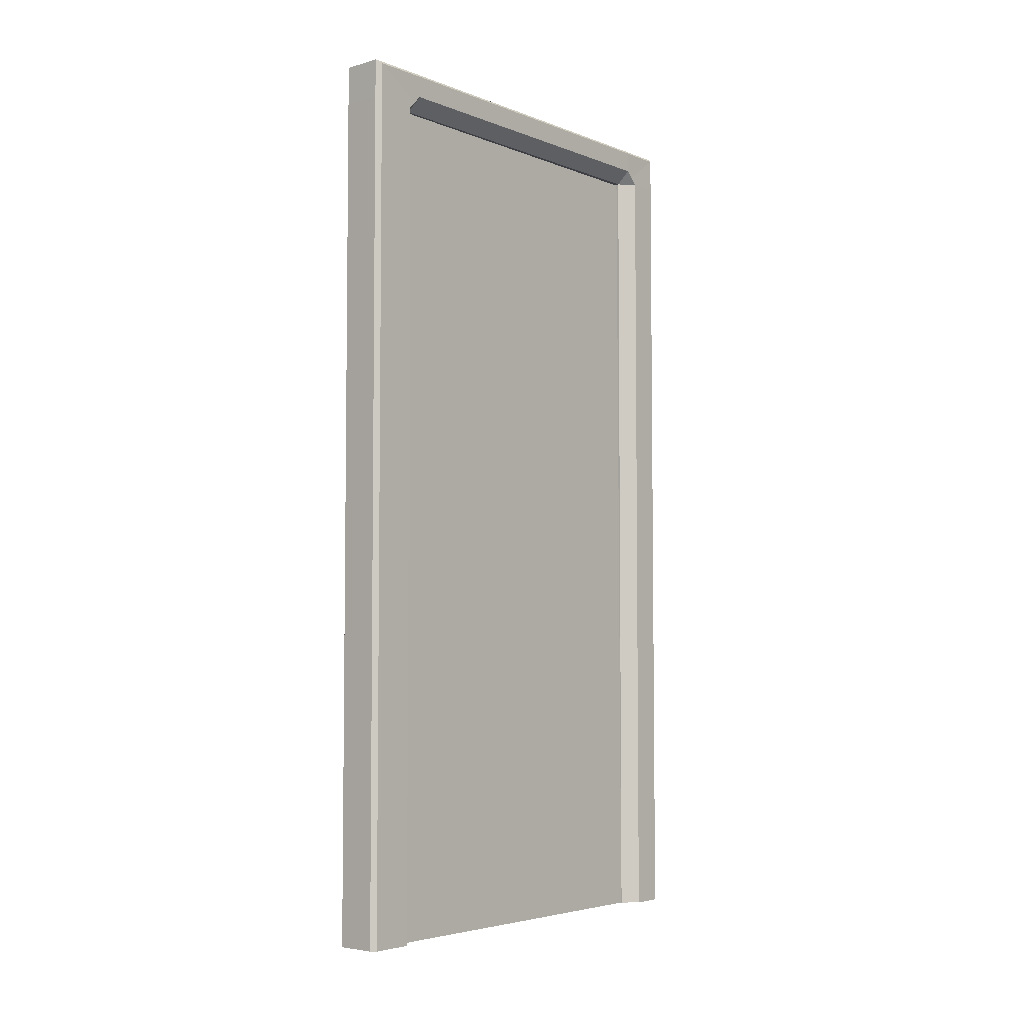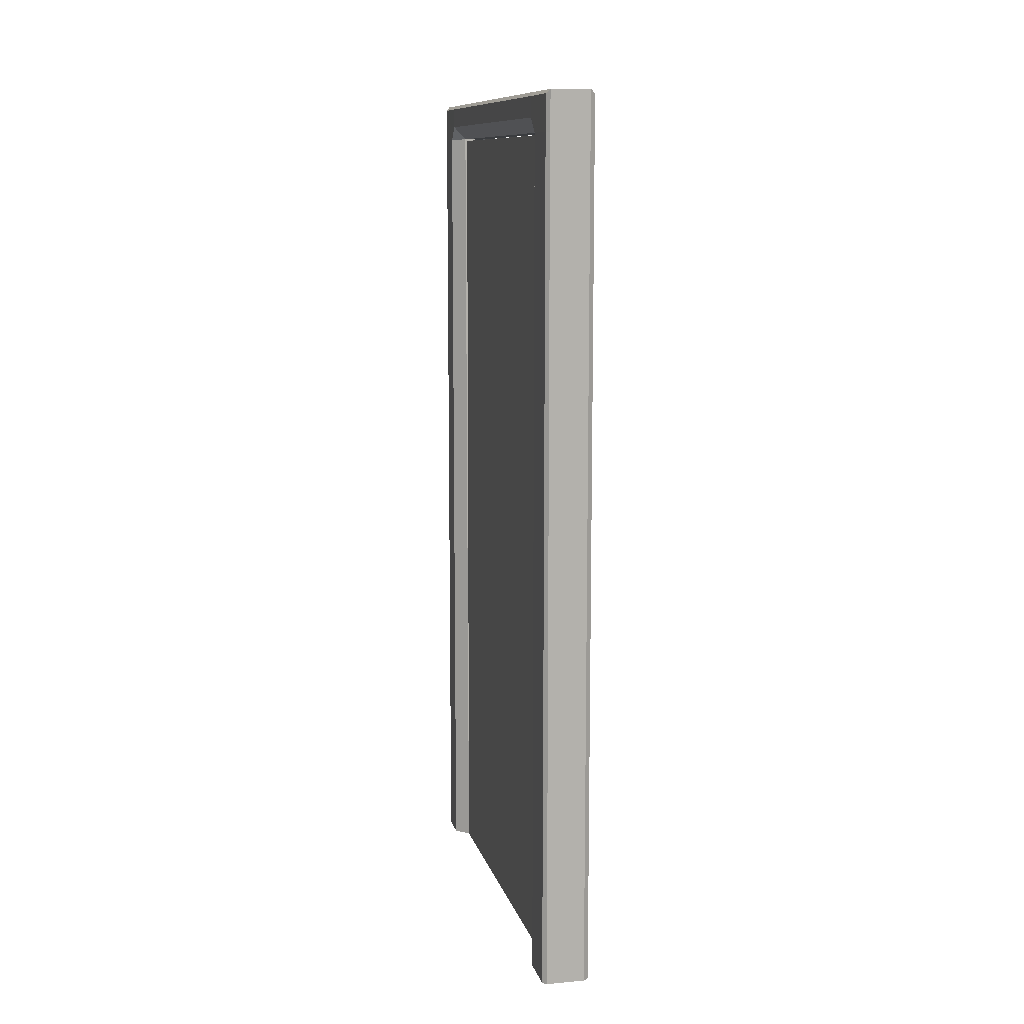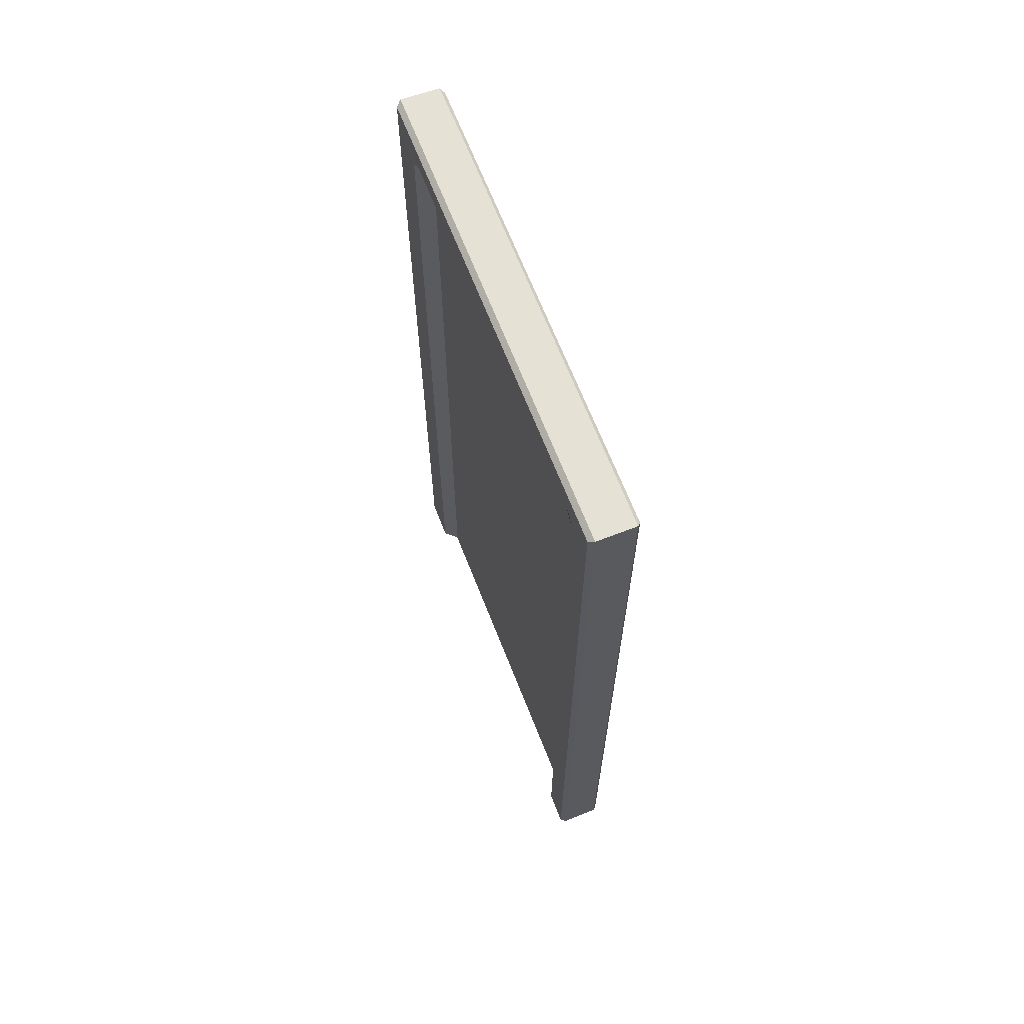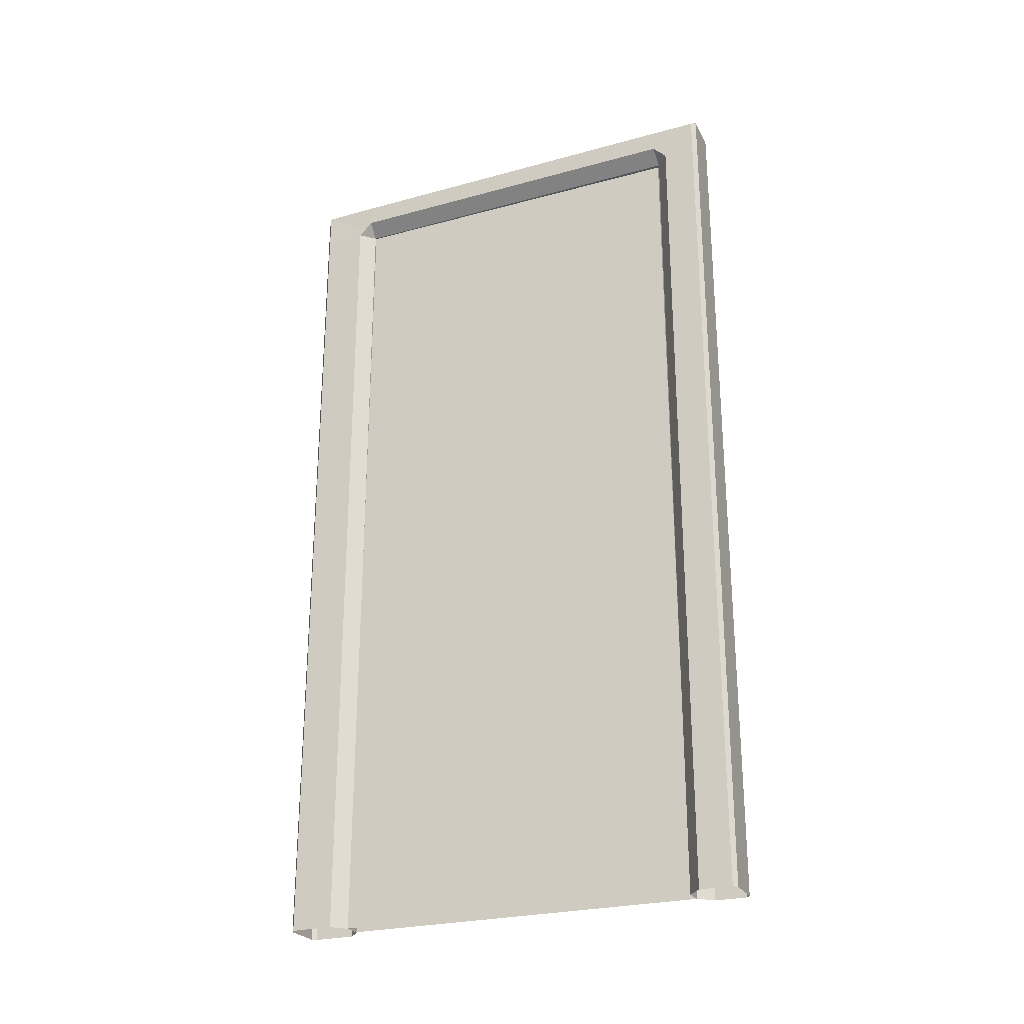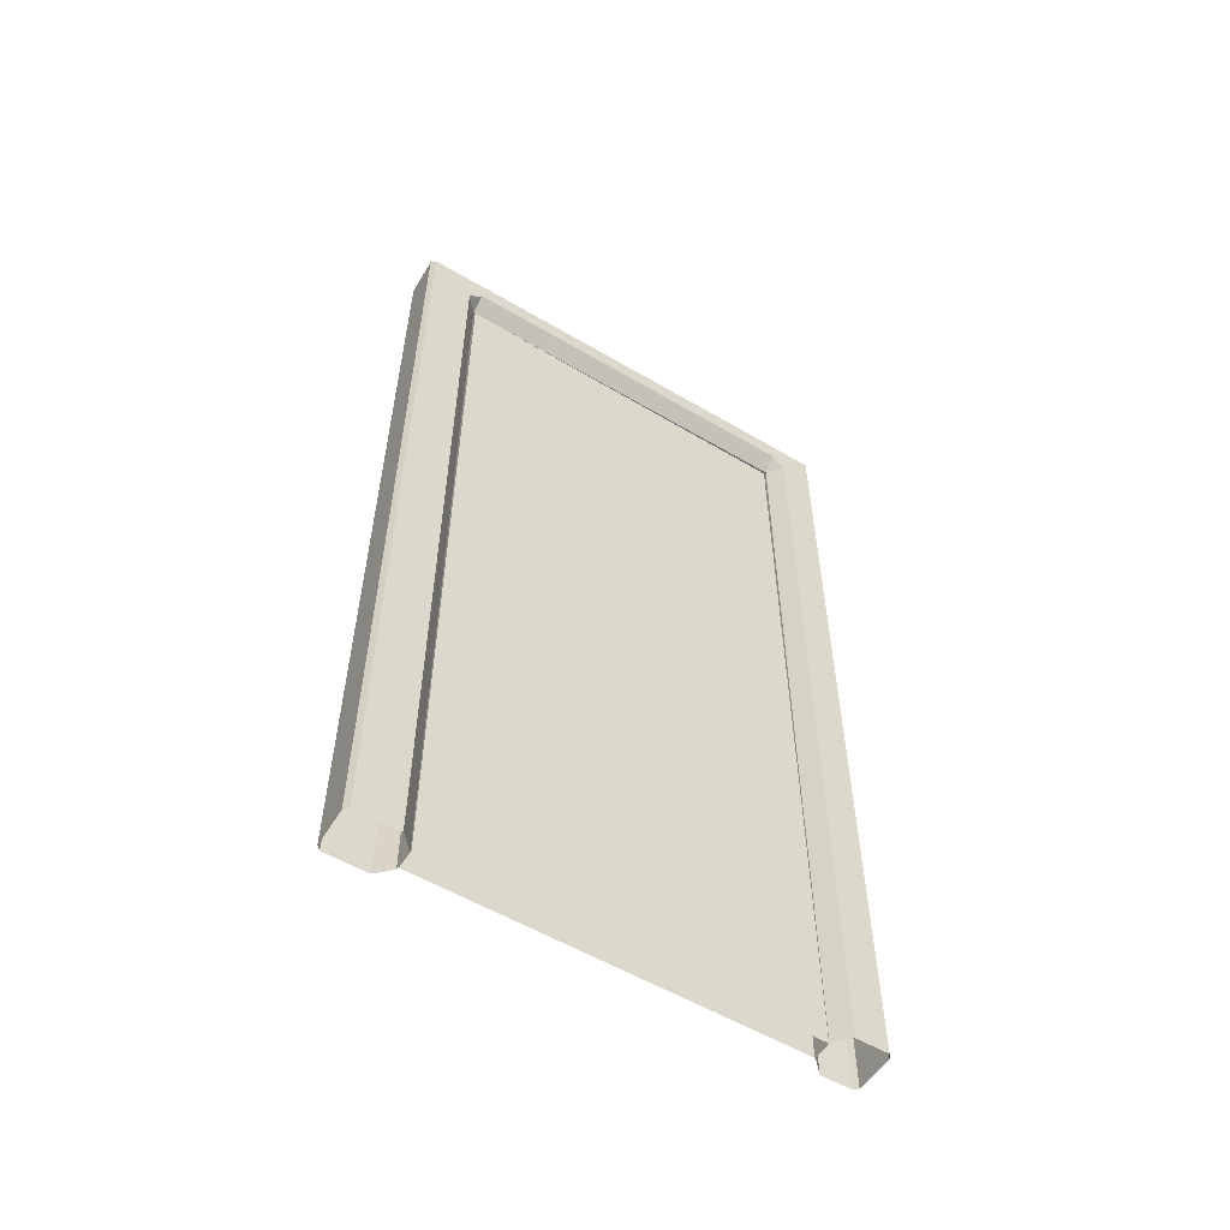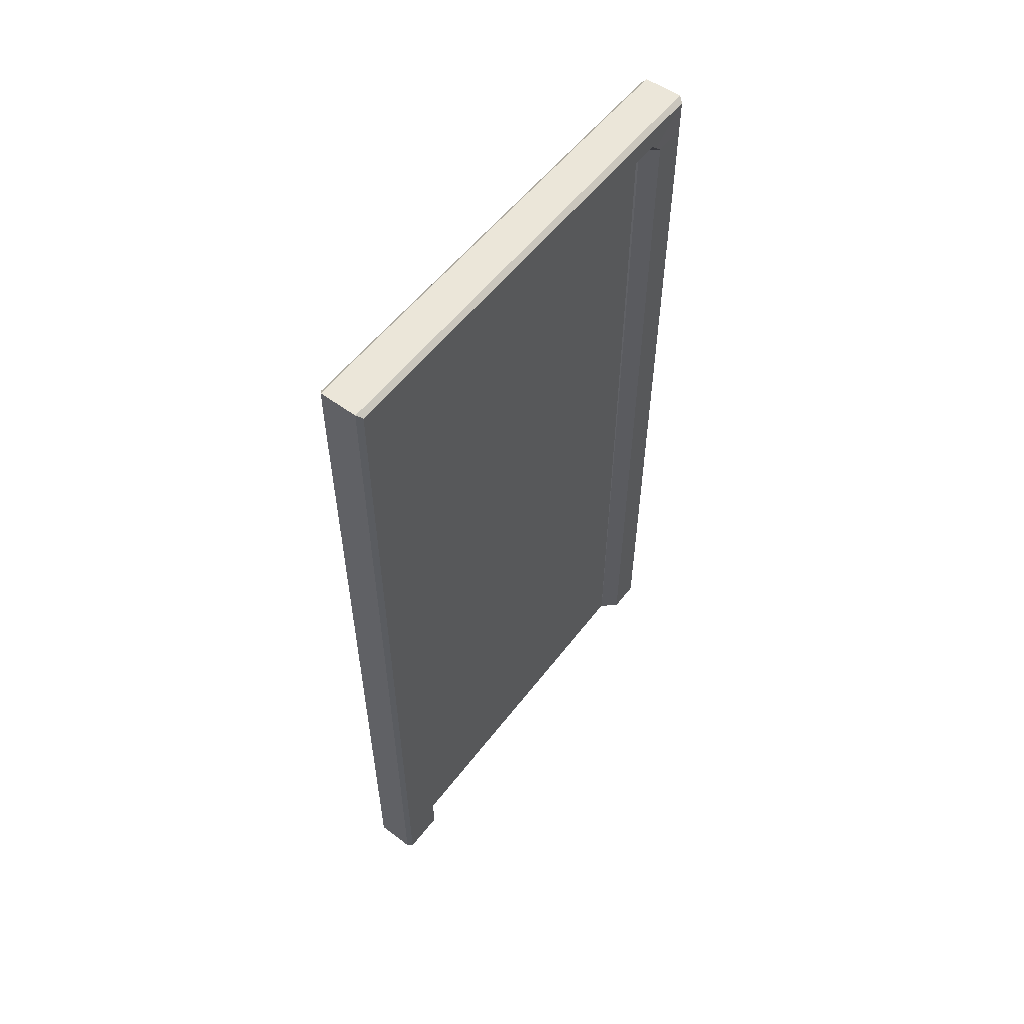
<metadata>
{"format":"obj","ext":"obj","renderer":"f3d","projection":"perspective","resolution":1024,"background":"white","views":[{"elev":-4.5,"azim":39.5,"up":"+Y"},{"elev":10.8,"azim":-13.3,"up":"+Y"},{"elev":65.4,"azim":159.0,"up":"+Y"},{"elev":-25.7,"azim":113.7,"up":"+Y"},{"elev":-55.0,"azim":58.1,"up":"+Y"},{"elev":56.1,"azim":37.3,"up":"+Y"}]}
</metadata>
<code>
g default
v -0.1853 -0.04084 3.942
v 0.2314 -0.04083 3.939
v -0.1585 18.6 3.922
v 0.2085 18.6 3.92
v -0.2081 18.6 -4.13
v 0.1546 18.6 -4.136
v -0.2355 -0.04084 -4.159
v 0.1812 -0.04084 -4.162
g RoadKillOut
f 1 2 4 3
f 3 4 6 5
f 5 6 8 7
f 2 8 6 4
f 7 1 3 5
g default
v -0.2394 18.65 -4.191
v -0.5291 18.95 -4.166
v -0.5292 18.63 -4.482
v -0.5276 18.63 4.264
v -0.5291 18.95 3.945
v -0.239 18.65 3.97
v 0.5204 18.62 -4.466
v 0.5186 18.93 -4.157
v 0.1852 18.64 -4.174
v 0.1851 18.64 3.954
v 0.5201 18.93 3.937
v 0.5184 18.62 4.248
v -0.5345 -0.04084 4.254
v -0.236 -0.04084 3.956
v 0.1915 -0.04084 3.941
v 0.5196 -0.04057 4.239
v 0.5196 -0.04057 -4.459
v 0.1915 -0.04084 -4.16
v -0.236 -0.04084 -4.175
v -0.5345 -0.04084 -4.474
v -0.5215 18.62 5.164
v -0.4496 18.62 5.251
v -0.522 19.39 5.163
v -0.4418 19.47 5.251
v 0.5189 18.62 5.179
v 0.4052 18.62 5.269
v 0.5186 19.4 5.177
v 0.405 19.49 5.264
v -0.4496 19.47 3.941
v -0.5243 19.39 3.941
v 0.5189 19.4 3.941
v 0.4052 19.49 3.941
v -0.5222 19.39 -5.164
v -0.4406 19.47 -5.25
v -0.5227 18.62 -5.162
v -0.4496 18.62 -5.251
v 0.518 19.4 -5.175
v 0.405 19.49 -5.262
v 0.4052 18.62 -5.269
v 0.5189 18.62 -5.179
v -0.4496 19.47 -4.16
v -0.5243 19.39 -4.16
v 0.5189 19.4 -4.16
v 0.4052 19.49 -4.16
v 0.5196 -0.04071 5.185
v 0.4052 -0.04084 5.27
v -0.4497 -0.04084 5.255
v -0.5345 -0.04084 5.17
v -0.5345 -0.04084 -5.17
v -0.4497 -0.04084 -5.255
v 0.4052 -0.04084 -5.27
v 0.5196 -0.04071 -5.185
v 0.5108 18.78 -4.312
v 0.5119 18.78 4.093
v -0.5255 18.79 4.11
v -0.526 18.79 -4.33
g RoadKillOut1
f 14 9 17 18
f 22 14 18 23
f 26 17 9 27
f 15 48 45 61
f 25 60 48 15
f 25 15 17 26
f 15 61 16 17
f 45 46 52 51
f 47 46 45 48
f 59 47 48 60
f 61 45 51 16
f 19 39 35 62
f 53 24 20 33
f 55 54 34 30
f 23 18 20 24
f 18 19 62 20
f 34 33 35 36
f 53 33 34 54
f 40 36 35 39
f 19 16 51 39
f 19 18 17 16
f 51 52 40 39
f 62 35 33 20
f 21 56 29 12
f 12 29 31 63
f 21 12 14 22
f 12 63 13 14
f 55 30 29 56
f 31 29 30 32
f 31 32 37 38
f 40 52 49 37
f 34 36 32 30
f 36 40 37 32
f 31 38 13 63
f 10 50 41 64
f 59 58 44 47
f 57 28 11 43
f 27 9 11 28
f 9 10 64 11
f 49 42 41 50
f 41 42 44 43
f 57 43 44 58
f 46 47 44 42
f 52 46 42 49
f 38 50 10 13
f 14 13 10 9
f 49 50 38 37
f 64 41 43 11

</code>
